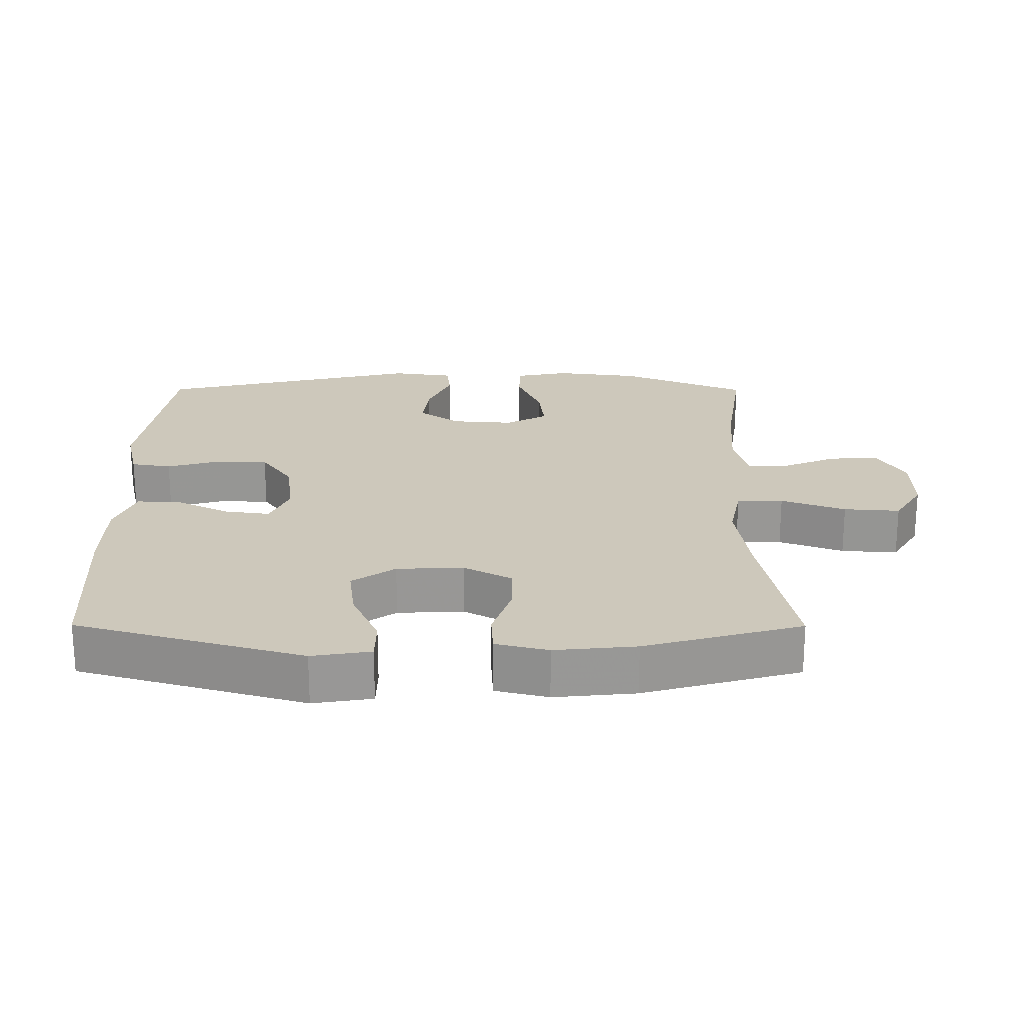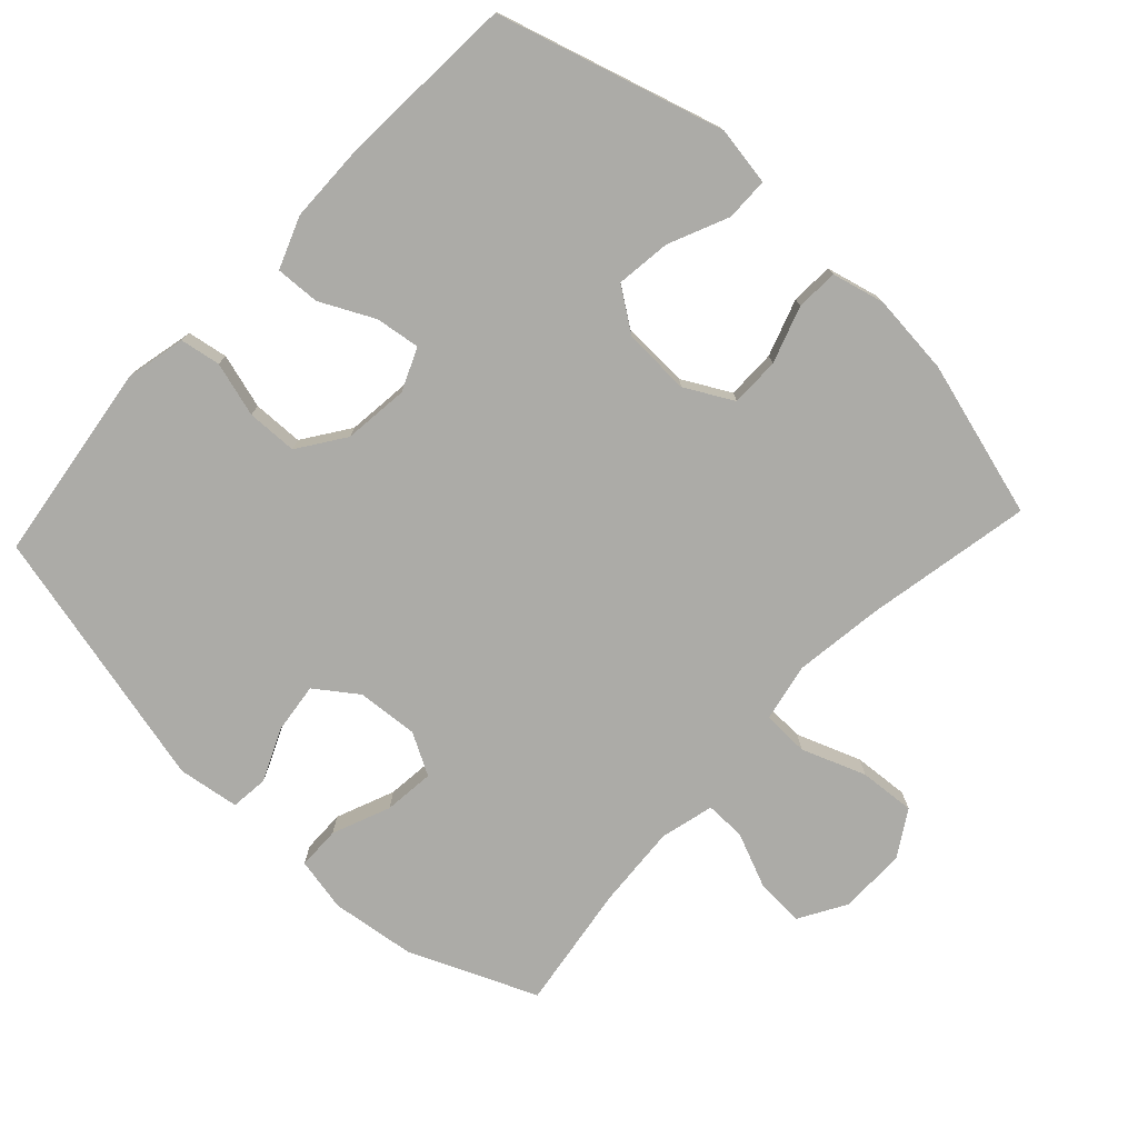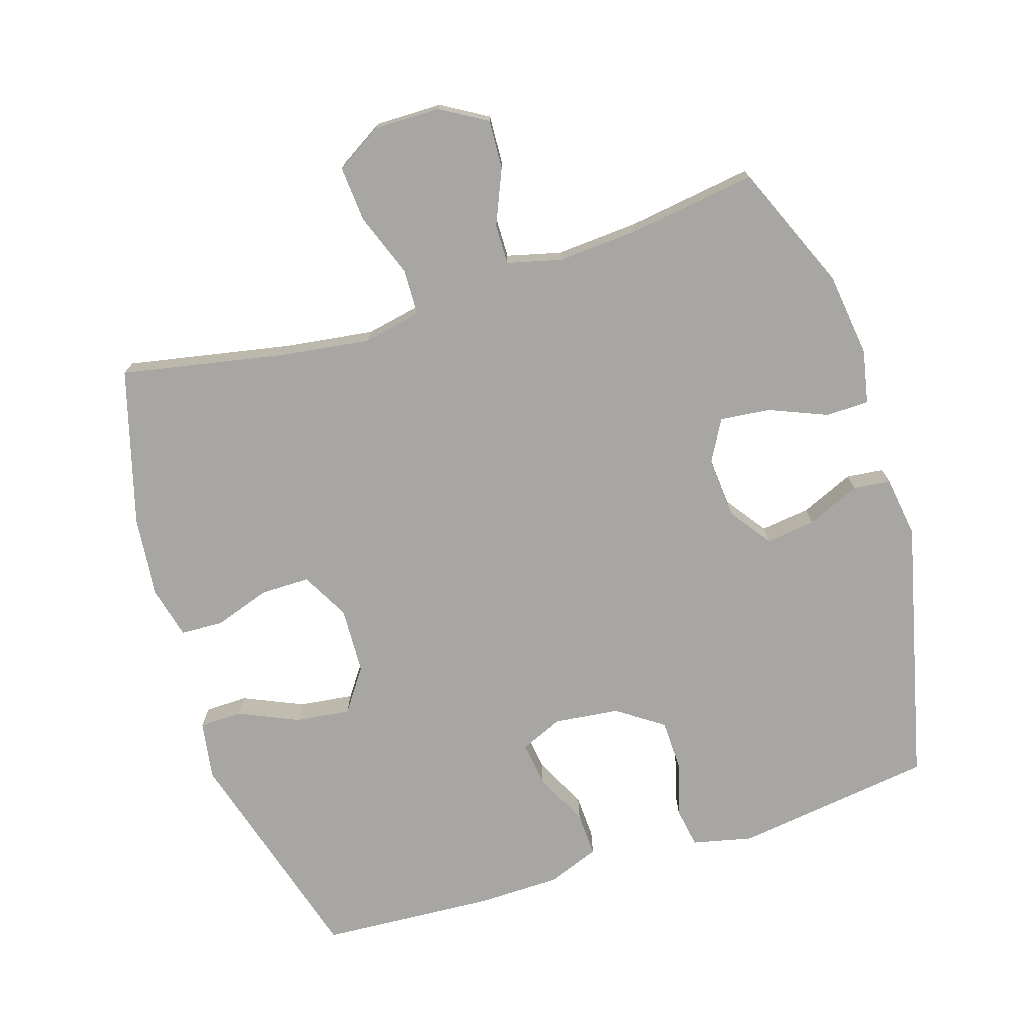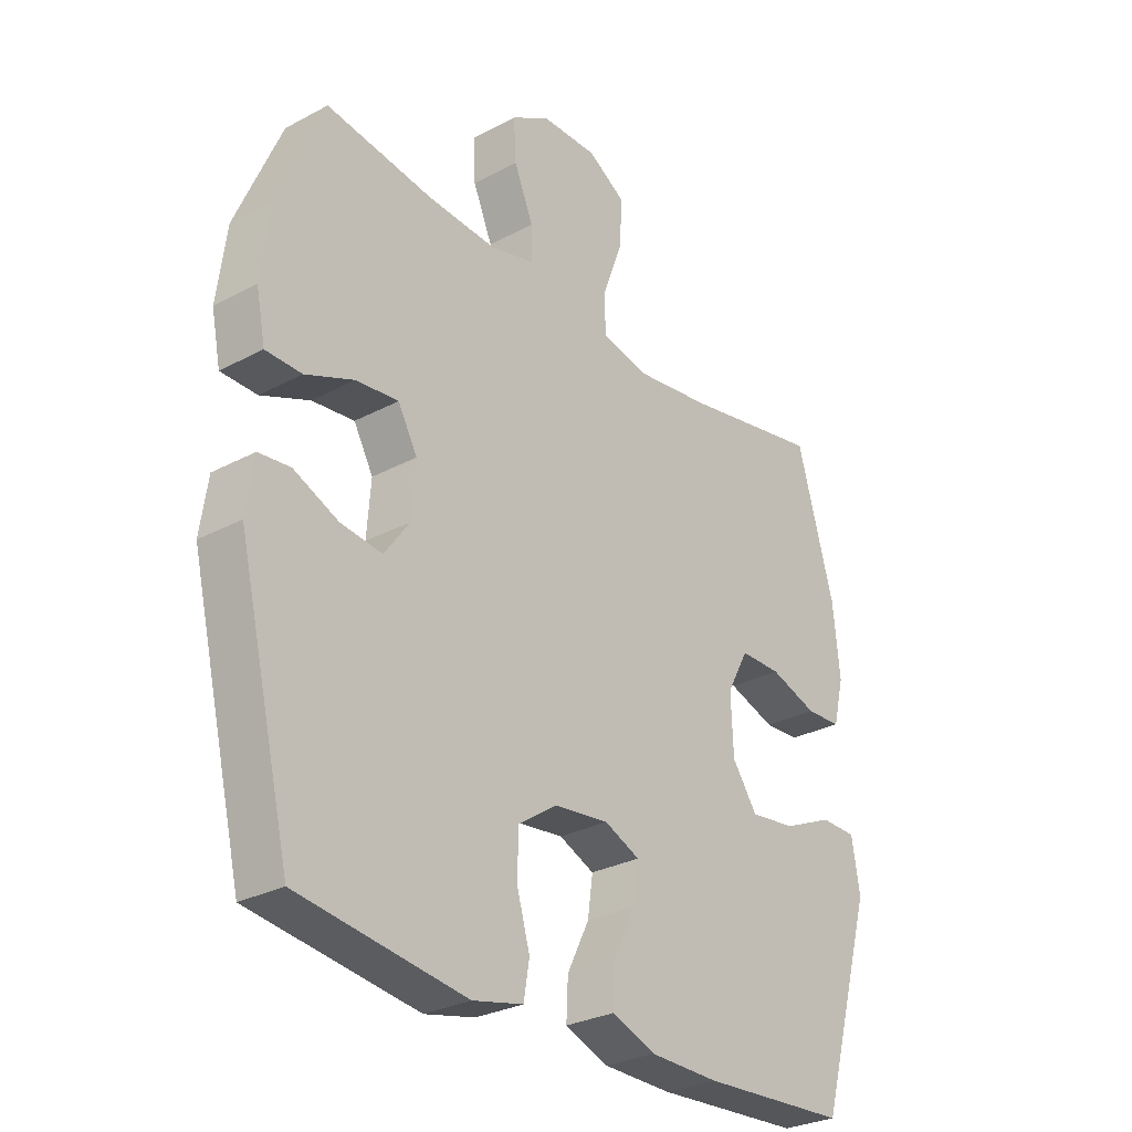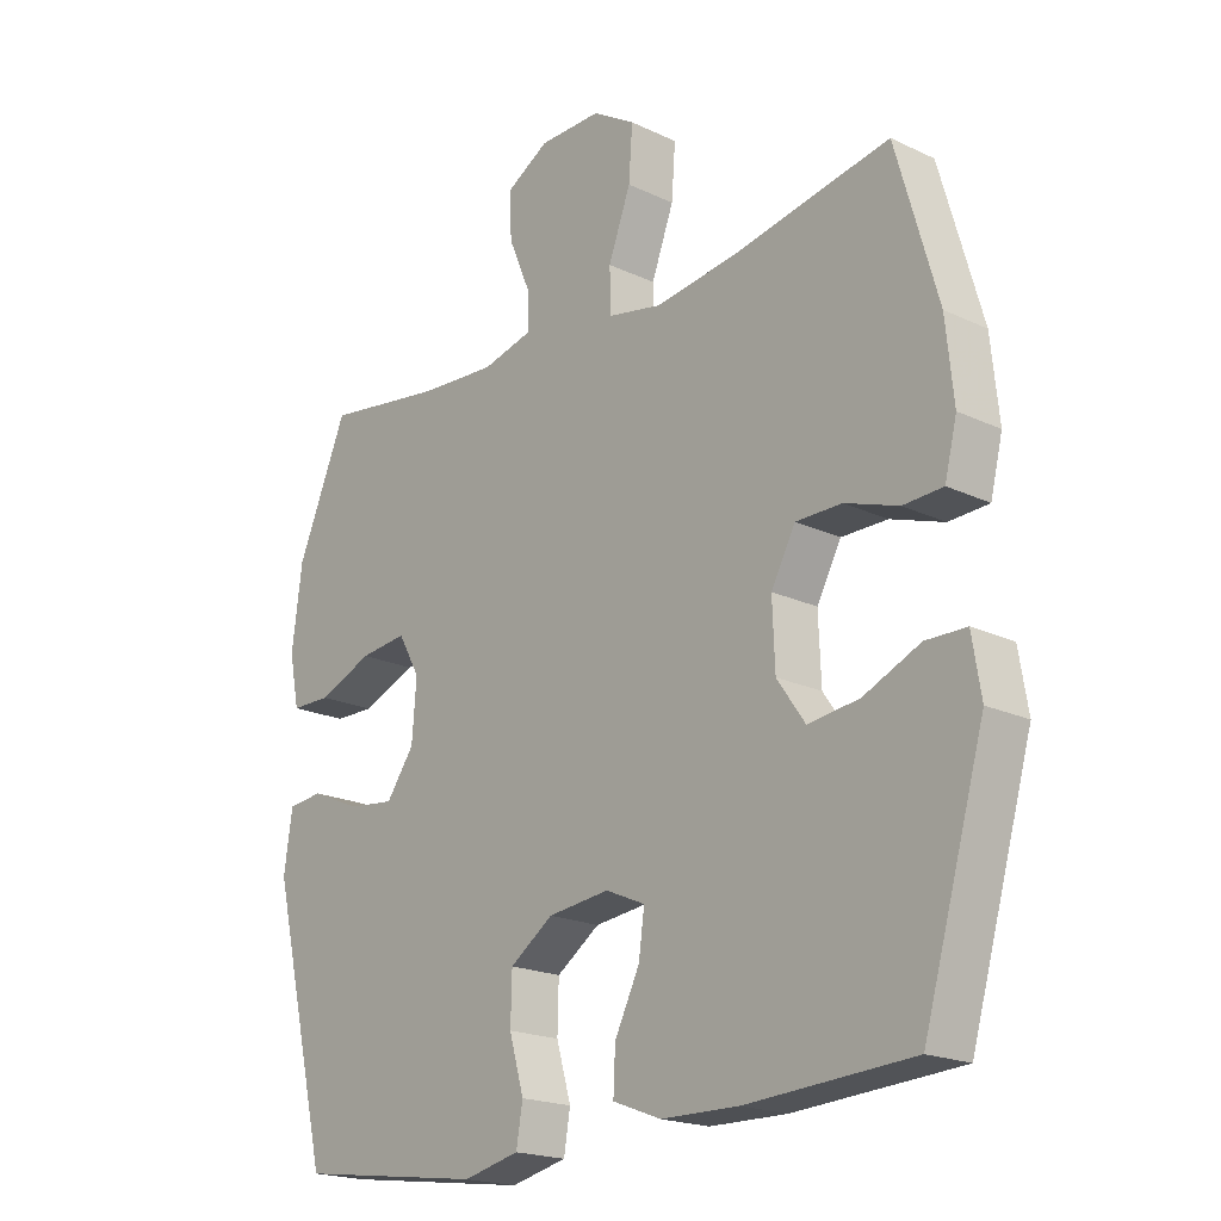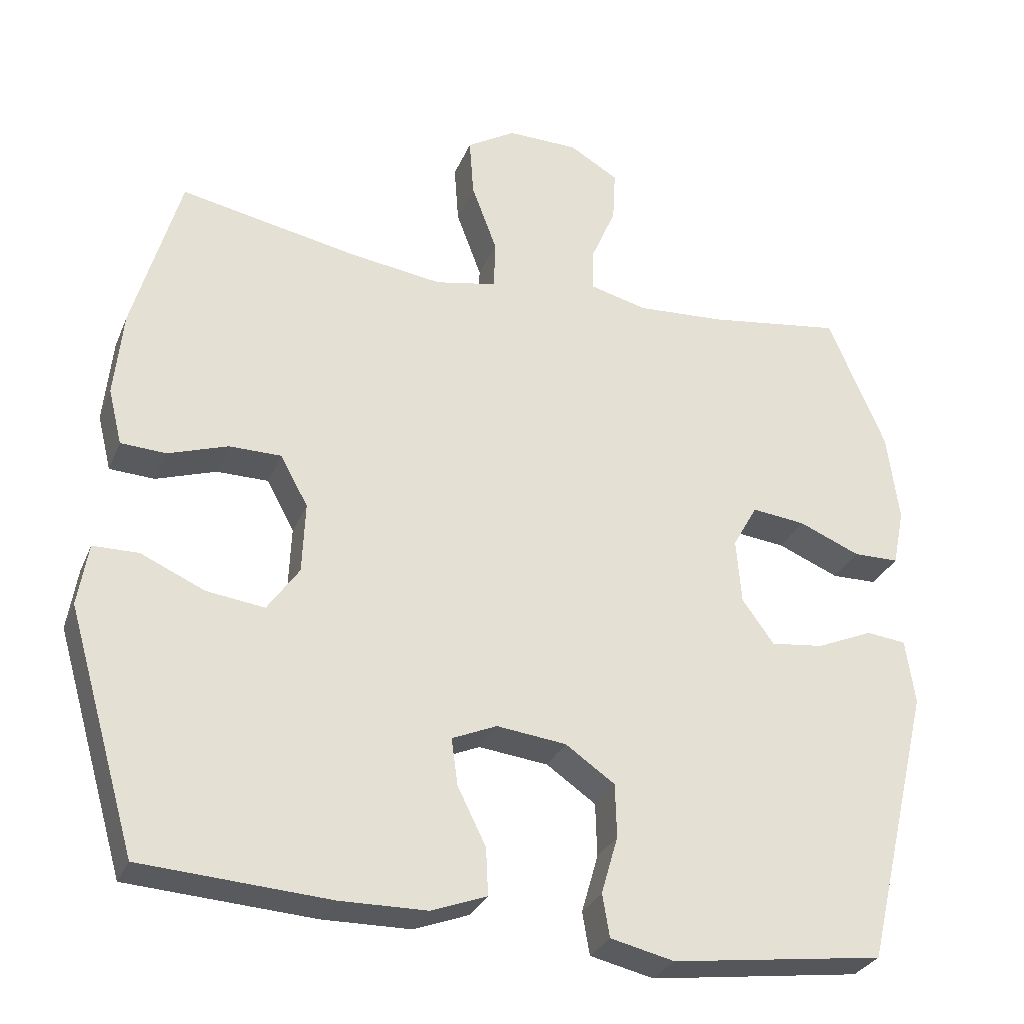
<metadata>
{"format":"obj","ext":"obj","renderer":"f3d","projection":"perspective","resolution":1024,"background":"white","views":[{"elev":22.0,"azim":-89.8,"up":"+Y"},{"elev":-76.2,"azim":-132.9,"up":"+Y"},{"elev":-74.2,"azim":17.5,"up":"+Y"},{"elev":-28.8,"azim":128.6,"up":"+Z"},{"elev":-19.7,"azim":-131.3,"up":"+Z"},{"elev":-29.9,"azim":-19.8,"up":"+Z"}]}
</metadata>
<code>
v -0.5 0.07 0.5
v -0.257 0.07 0.453
v -0.126 0.07 0.435
v -0.041 0.07 0.452
v -0.039 0.07 0.52
v -0.074 0.07 0.614
v -0.08 0.07 0.696
v -0.013 0.07 0.737
v 0.085 0.07 0.736
v 0.153 0.07 0.696
v 0.149 0.07 0.624
v 0.115 0.07 0.544
v 0.114 0.07 0.485
v 0.193 0.07 0.465
v 0.315 0.07 0.473
v 0.5 0.07 0.5
v 0.579 0.07 0.314
v 0.595 0.07 0.19
v 0.579 0.07 0.111
v 0.516 0.07 0.11
v 0.431 0.07 0.145
v 0.357 0.07 0.153
v 0.323 0.07 0.092
v 0.33 0.07 0.002
v 0.374 0.07 -0.059
v 0.447 0.07 -0.05
v 0.525 0.07 -0.016
v 0.58 0.07 -0.022
v 0.593 0.07 -0.112
v 0.5 0.07 -0.5
v 0.207 0.07 -0.54
v 0.119 0.07 -0.52
v 0.109 0.07 -0.461
v 0.132 0.07 -0.381
v 0.13 0.07 -0.307
v 0.062 0.07 -0.26
v -0.034 0.07 -0.249
v -0.096 0.07 -0.276
v -0.087 0.07 -0.341
v -0.048 0.07 -0.42
v -0.045 0.07 -0.485
v -0.121 0.07 -0.514
v -0.242 0.07 -0.516
v -0.5 0.07 -0.5
v -0.596 0.07 -0.169
v -0.582 0.07 -0.083
v -0.519 0.07 -0.082
v -0.431 0.07 -0.121
v -0.351 0.07 -0.131
v -0.307 0.07 -0.068
v -0.303 0.07 0.03
v -0.341 0.07 0.1
v -0.413 0.07 0.1
v -0.496 0.07 0.072
v -0.558 0.07 0.075
v -0.577 0.07 0.152
v -0.565 0.07 0.271
v -0.5 0 0.5
v -0.257 0 0.453
v -0.126 0 0.435
v -0.041 0 0.452
v -0.039 0 0.52
v -0.074 0 0.614
v -0.08 0 0.696
v -0.013 0 0.737
v 0.085 0 0.736
v 0.153 0 0.696
v 0.149 0 0.624
v 0.115 0 0.544
v 0.114 0 0.485
v 0.193 0 0.465
v 0.315 0 0.473
v 0.5 0 0.5
v 0.579 0 0.314
v 0.595 0 0.19
v 0.579 0 0.111
v 0.516 0 0.11
v 0.431 0 0.145
v 0.357 0 0.153
v 0.323 0 0.092
v 0.33 0 0.002
v 0.374 0 -0.059
v 0.447 0 -0.05
v 0.525 0 -0.016
v 0.58 0 -0.022
v 0.593 0 -0.112
v 0.5 0 -0.5
v 0.207 0 -0.54
v 0.119 0 -0.52
v 0.109 0 -0.461
v 0.132 0 -0.381
v 0.13 0 -0.307
v 0.062 0 -0.26
v -0.034 0 -0.249
v -0.096 0 -0.276
v -0.087 0 -0.341
v -0.048 0 -0.42
v -0.045 0 -0.485
v -0.121 0 -0.514
v -0.242 0 -0.516
v -0.5 0 -0.5
v -0.596 0 -0.169
v -0.582 0 -0.083
v -0.519 0 -0.082
v -0.431 0 -0.121
v -0.351 0 -0.131
v -0.307 0 -0.068
v -0.303 0 0.03
v -0.341 0 0.1
v -0.413 0 0.1
v -0.496 0 0.072
v -0.558 0 0.075
v -0.577 0 0.152
v -0.565 0 0.271
f 57 1 2
f 56 57 2
f 55 56 2
f 54 55 2
f 53 54 2
f 52 53 2 3
f 51 52 3 4
f 50 51 4
f 46 47 48
f 45 46 48
f 44 45 48
f 43 44 48
f 42 43 48
f 41 42 48
f 40 41 48
f 39 40 48
f 38 39 48 49
f 37 38 49 50
f 32 33 34
f 31 32 34
f 30 31 34
f 29 30 34
f 28 29 34
f 27 28 34
f 26 27 34
f 25 26 34 35
f 24 25 35 36
f 19 20 21
f 18 19 21
f 17 18 21
f 16 17 21
f 15 16 21
f 14 15 21 22
f 13 14 22 23
f 10 11 12
f 9 10 12
f 8 9 12
f 7 8 12
f 6 7 12
f 5 6 12
f 4 5 12 13
f 36 37 50
f 24 36 50
f 23 24 50
f 13 23 50
f 4 13 50
f 59 58 114
f 59 114 113
f 59 113 112
f 59 112 111
f 59 111 110
f 60 59 110 109
f 61 60 109 108
f 61 108 107
f 105 104 103
f 105 103 102
f 105 102 101
f 105 101 100
f 105 100 99
f 105 99 98
f 105 98 97
f 105 97 96
f 106 105 96 95
f 107 106 95 94
f 91 90 89
f 91 89 88
f 91 88 87
f 91 87 86
f 91 86 85
f 91 85 84
f 91 84 83
f 92 91 83 82
f 93 92 82 81
f 78 77 76
f 78 76 75
f 78 75 74
f 78 74 73
f 78 73 72
f 79 78 72 71
f 80 79 71 70
f 69 68 67
f 69 67 66
f 69 66 65
f 69 65 64
f 69 64 63
f 69 63 62
f 70 69 62 61
f 107 94 93
f 107 93 81
f 107 81 80
f 107 80 70
f 107 70 61
f 1 58 59 2
f 2 59 60 3
f 3 60 61 4
f 4 61 62 5
f 5 62 63 6
f 6 63 64 7
f 7 64 65 8
f 8 65 66 9
f 9 66 67 10
f 10 67 68 11
f 11 68 69 12
f 12 69 70 13
f 13 70 71 14
f 14 71 72 15
f 15 72 73 16
f 16 73 74 17
f 17 74 75 18
f 18 75 76 19
f 19 76 77 20
f 20 77 78 21
f 21 78 79 22
f 22 79 80 23
f 23 80 81 24
f 24 81 82 25
f 25 82 83 26
f 26 83 84 27
f 27 84 85 28
f 28 85 86 29
f 29 86 87 30
f 30 87 88 31
f 31 88 89 32
f 32 89 90 33
f 33 90 91 34
f 34 91 92 35
f 35 92 93 36
f 36 93 94 37
f 37 94 95 38
f 38 95 96 39
f 39 96 97 40
f 40 97 98 41
f 41 98 99 42
f 42 99 100 43
f 43 100 101 44
f 44 101 102 45
f 45 102 103 46
f 46 103 104 47
f 47 104 105 48
f 48 105 106 49
f 49 106 107 50
f 50 107 108 51
f 51 108 109 52
f 52 109 110 53
f 53 110 111 54
f 54 111 112 55
f 55 112 113 56
f 56 113 114 57
f 57 114 58 1

</code>
